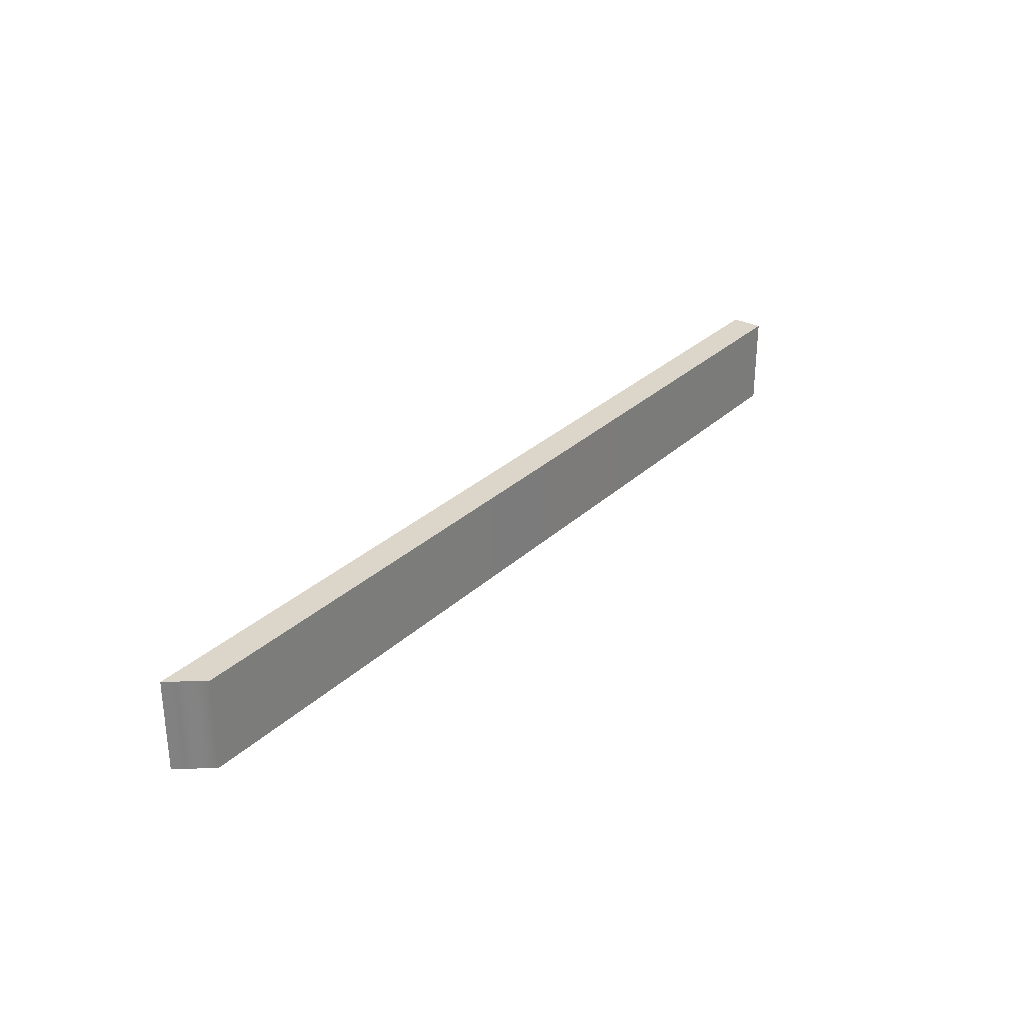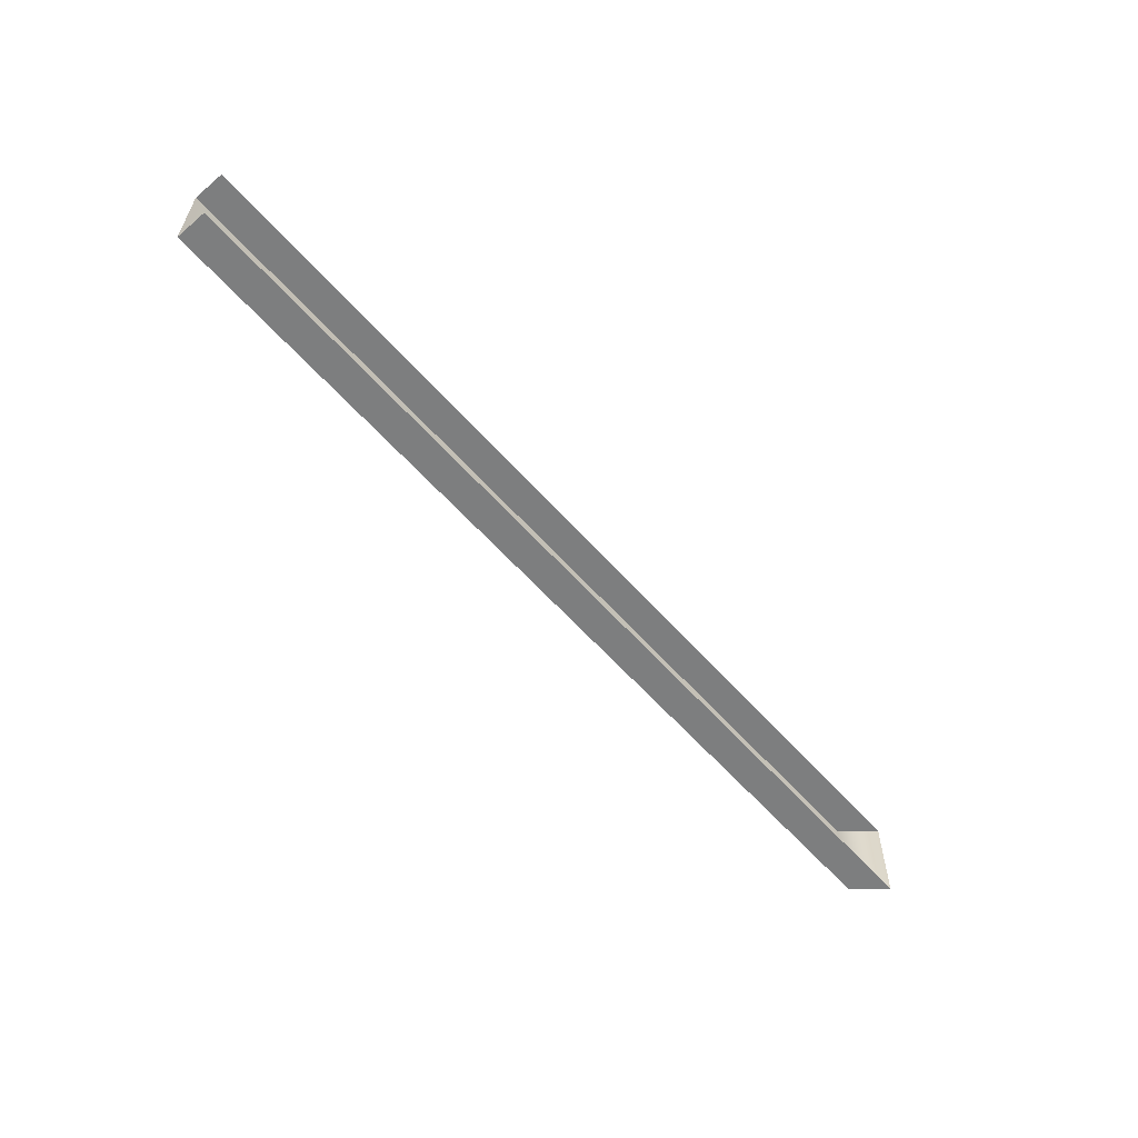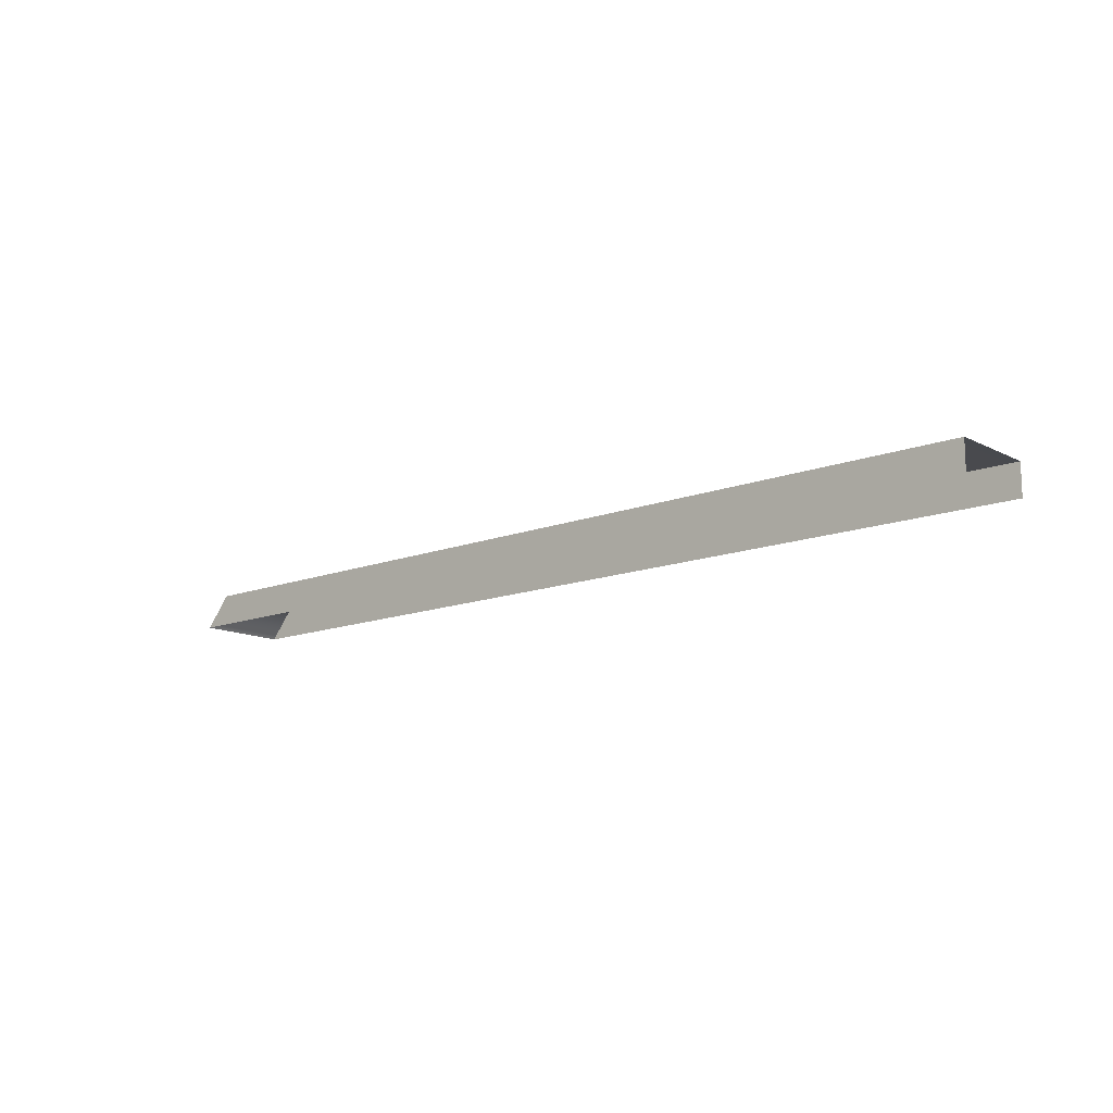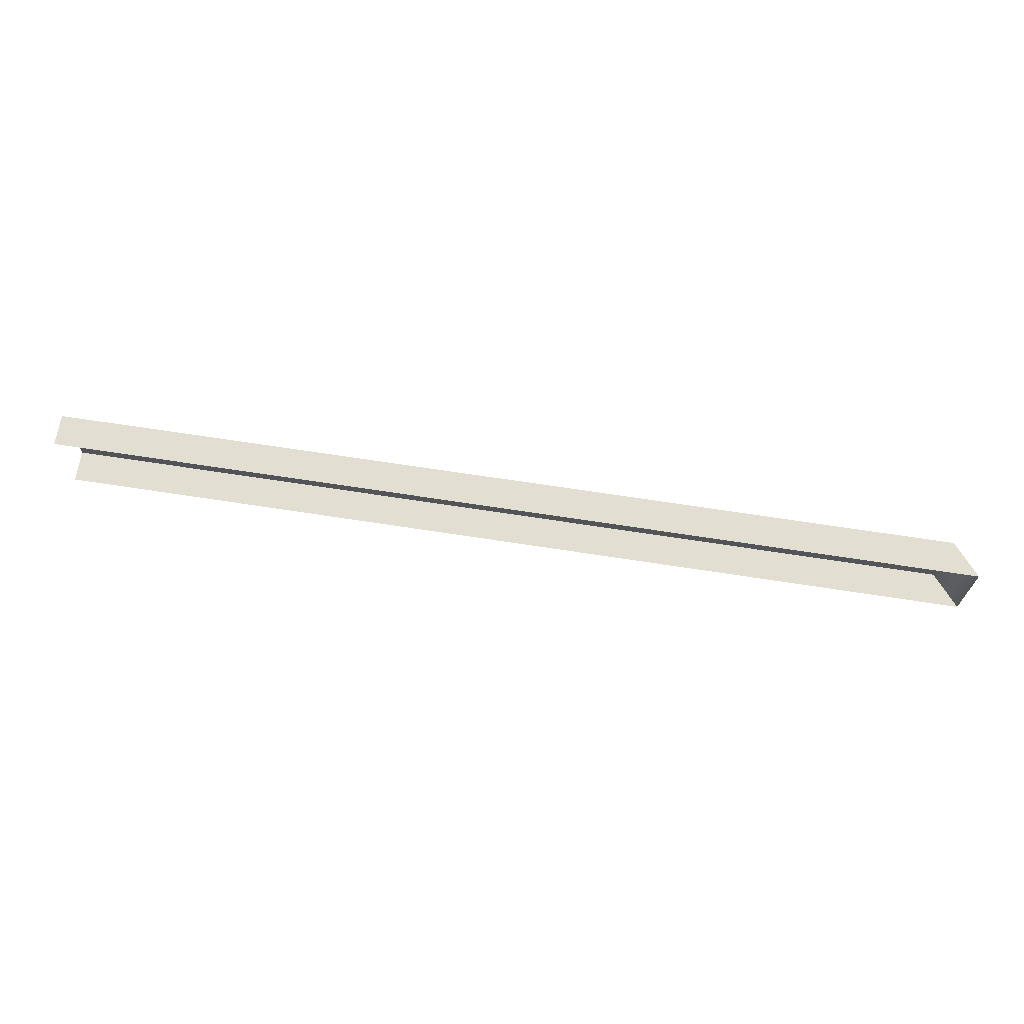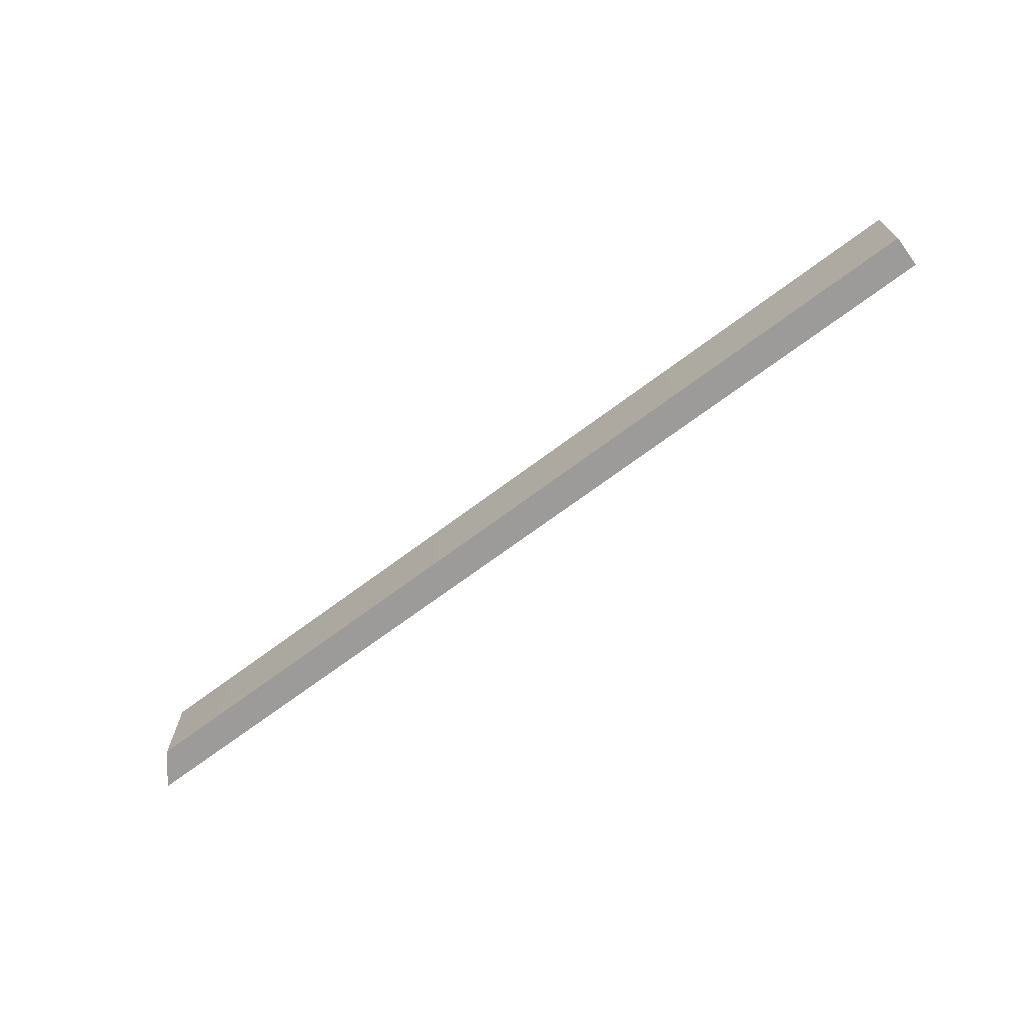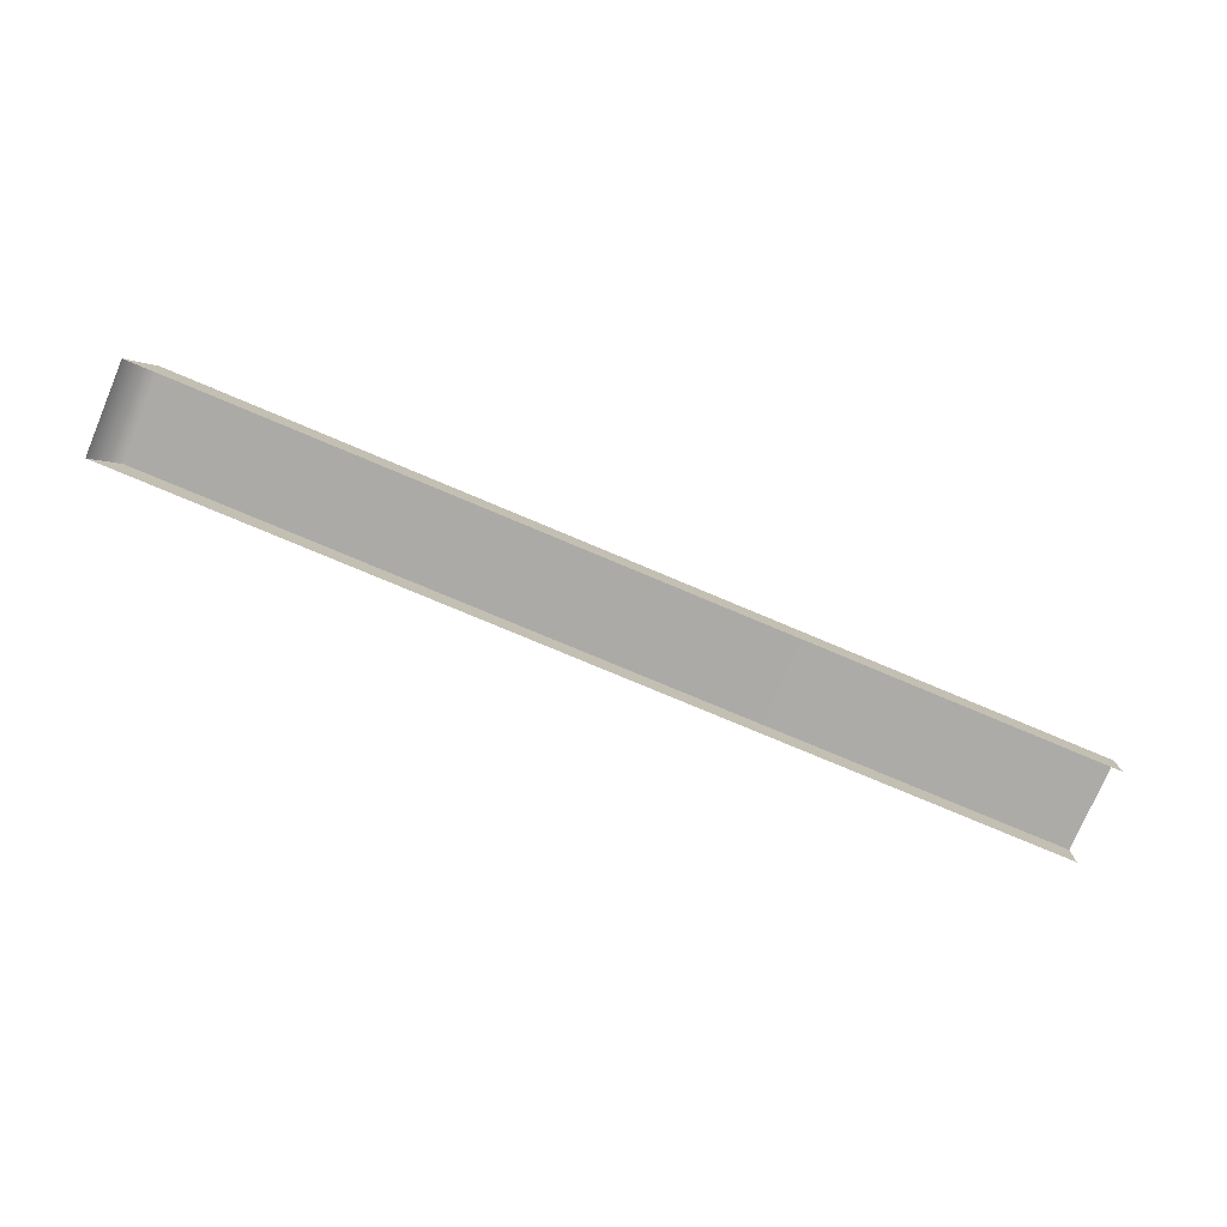
<metadata>
{"format":"obj","ext":"obj","renderer":"f3d","projection":"perspective","resolution":1024,"background":"white","views":[{"elev":30.0,"azim":-53.0,"up":"+Y"},{"elev":-59.3,"azim":131.1,"up":"+Y"},{"elev":-13.3,"azim":41.3,"up":"+Z"},{"elev":68.0,"azim":-171.2,"up":"+Y"},{"elev":-69.8,"azim":36.8,"up":"+Y"},{"elev":-76.3,"azim":-22.9,"up":"+Z"}]}
</metadata>
<code>
v 100 157.9 3.78
v 100 168.9 3.78
v 100 168.9 0
v 100 157.9 0
v -11.7 157.9 0
v -8.543 157.9 3.78
v -8.543 168.9 3.78
v -11.7 168.9 0
f 1 2 7 6
f 2 3 8 7
f 4 1 6 5
f 8 5 6 7

</code>
